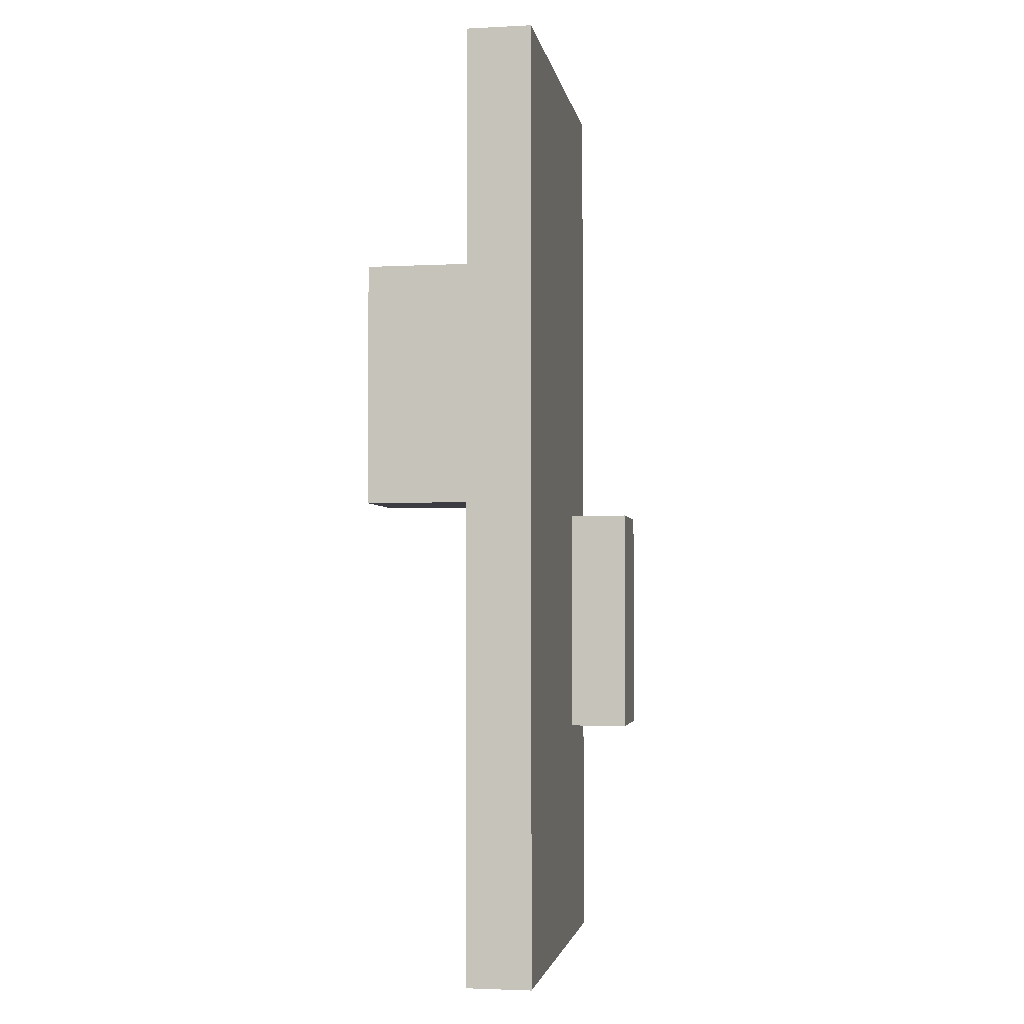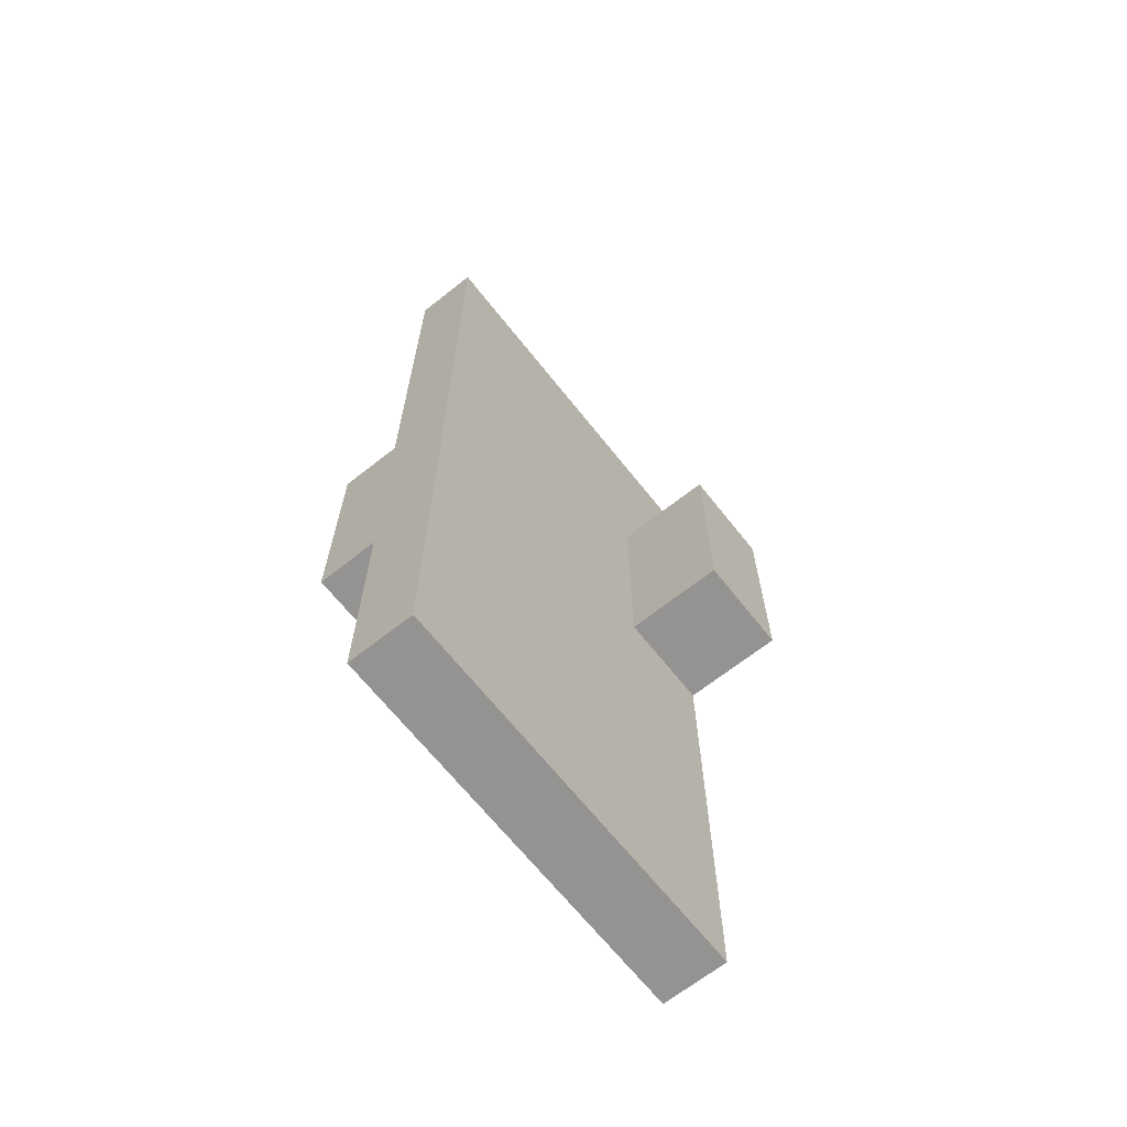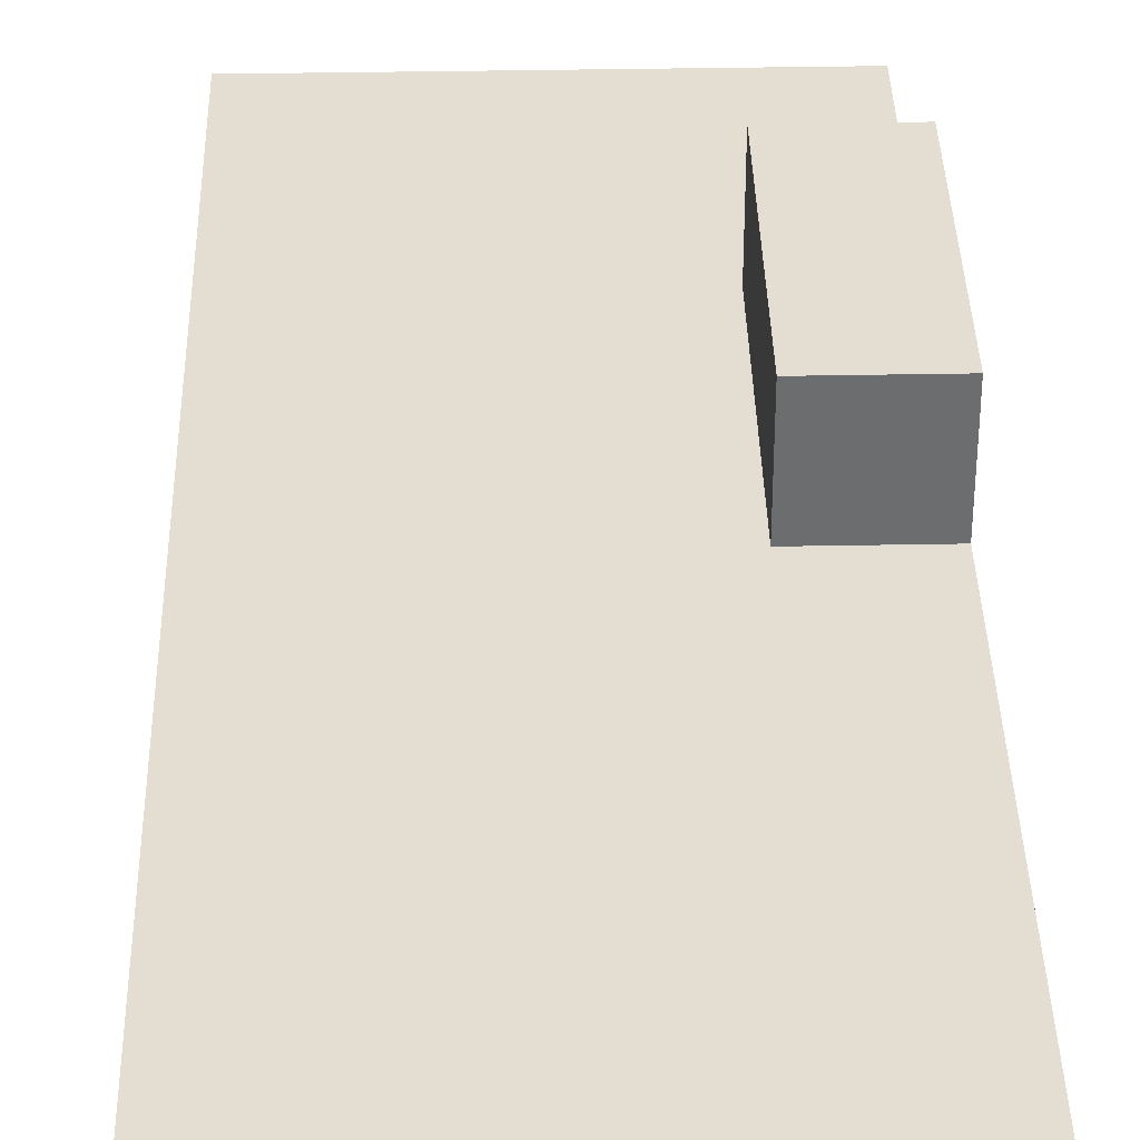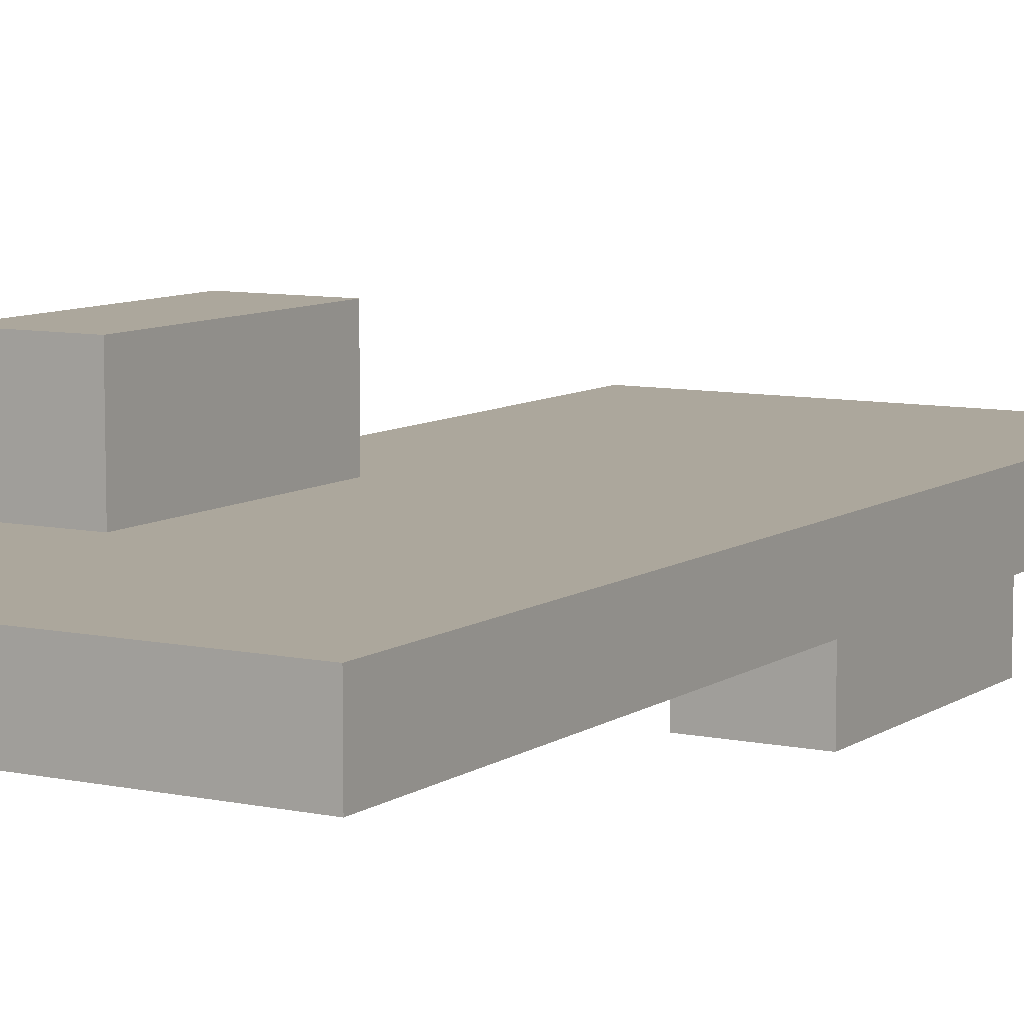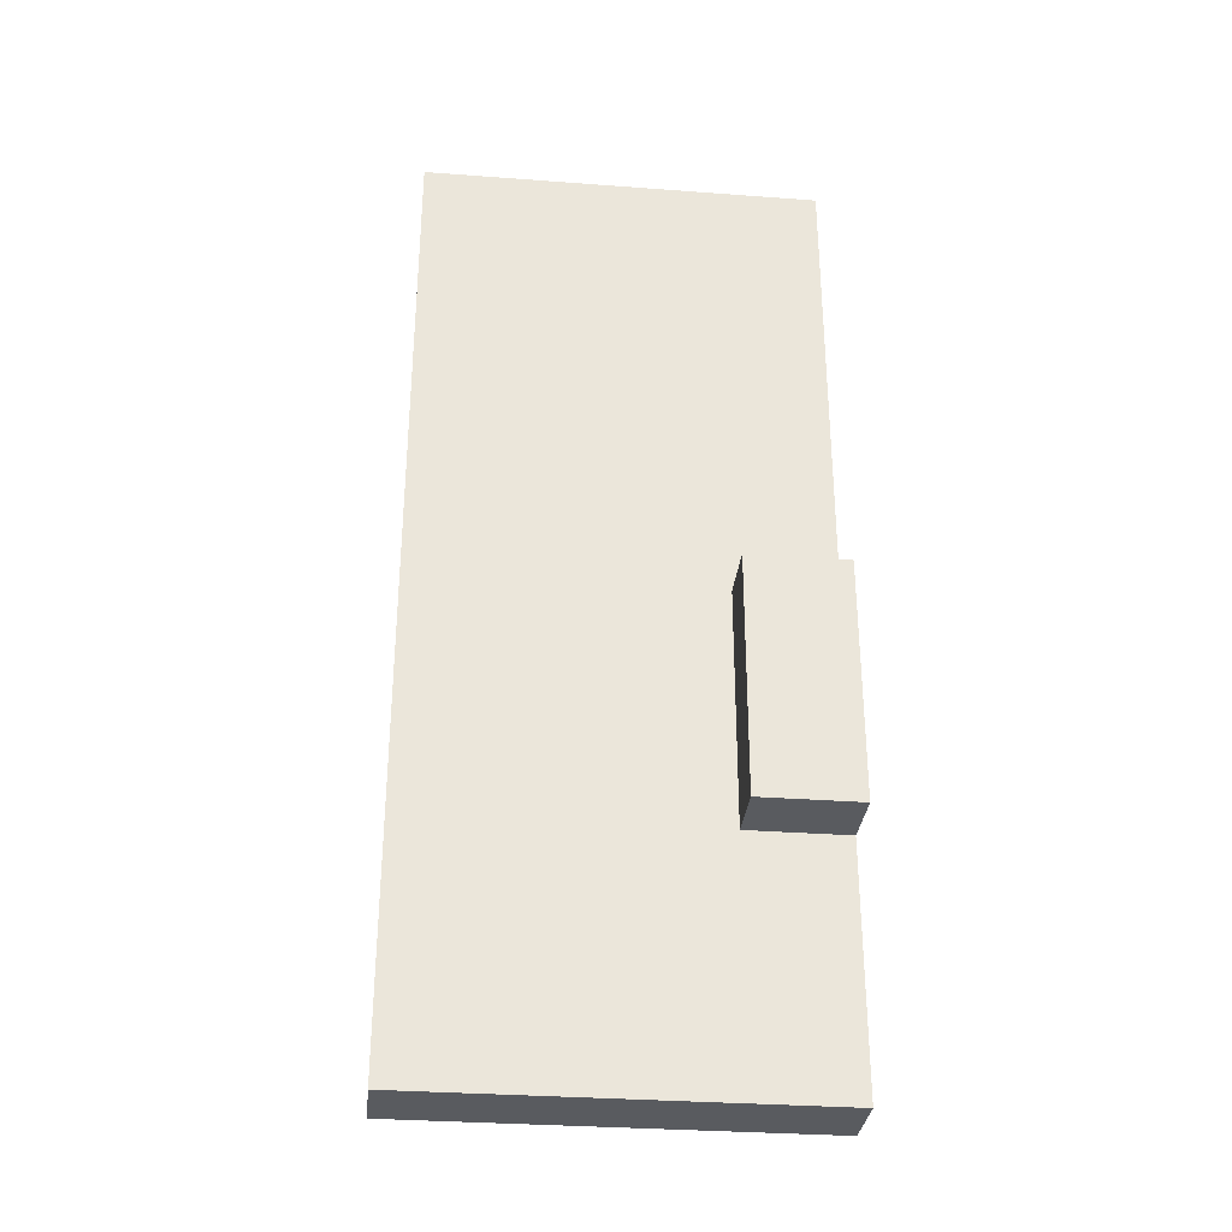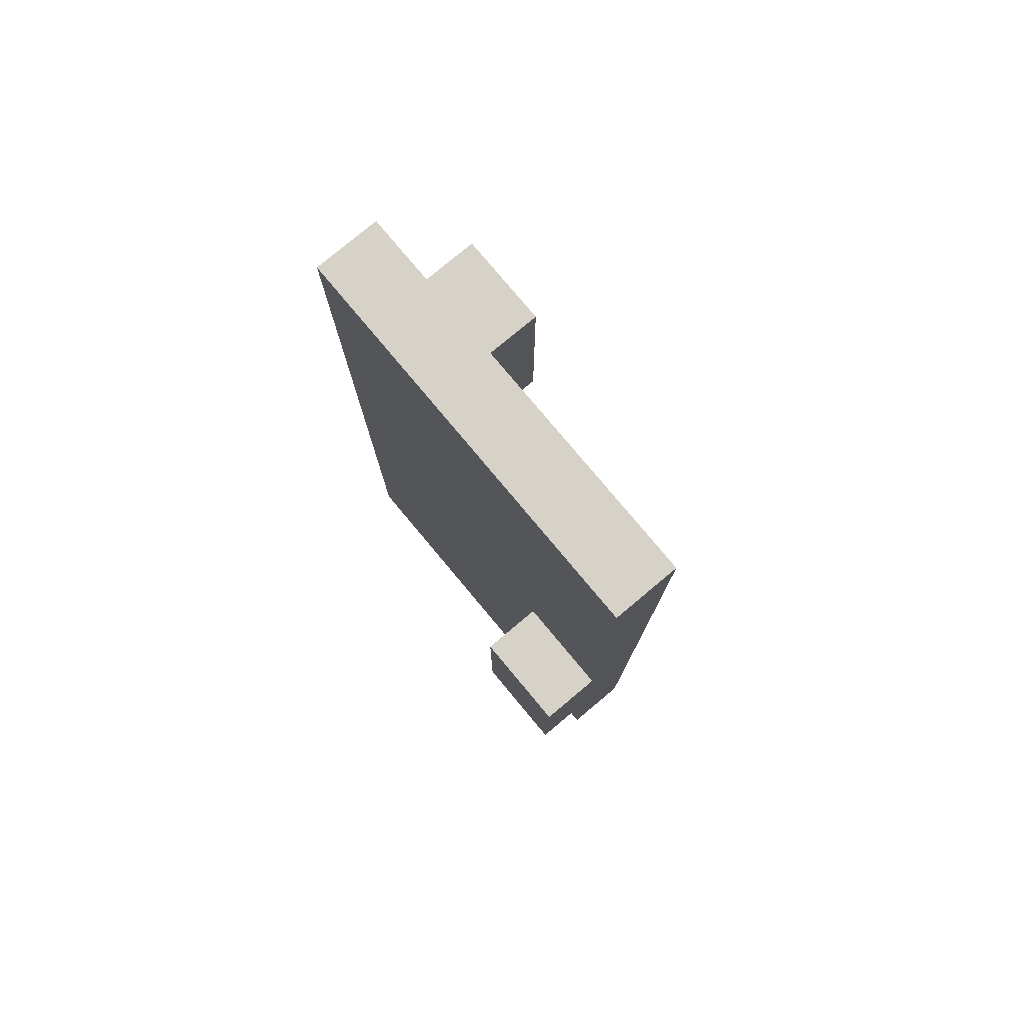
<metadata>
{"format":"obj","ext":"obj","renderer":"f3d","projection":"perspective","resolution":1024,"background":"white","views":[{"elev":-2.9,"azim":-80.4,"up":"+Z"},{"elev":-66.8,"azim":128.4,"up":"+Z"},{"elev":36.3,"azim":178.6,"up":"+Y"},{"elev":8.4,"azim":30.3,"up":"+Y"},{"elev":-32.2,"azim":-6.0,"up":"+Z"},{"elev":78.6,"azim":50.1,"up":"+Z"}]}
</metadata>
<code>
o Cube.001
o Cube
v -1.21 -0.2 2.92
v -1.21 0.2 2.92
v -1.21 -0.2 -2.92
v -1.21 0.2 -2.92
v 1.21 -0.2 2.92
v 1.21 0.2 2.92
v 1.21 -0.2 -2.92
v 1.21 0.2 -2.92
v -1.21 -0.2 0
v -1.21 0 2.92
v -1.21 0.2 0
v -1.21 0 -2.92
v 0 -0.2 -2.92
v 0 0.2 -2.92
v 1.21 0 -2.92
v 1.21 -0.2 0
v 1.21 0.2 0
v 1.21 0 2.92
v 0 -0.2 2.92
v 0 0.2 2.92
v 0 0.2 0
v 0 -0.2 0
v 0 0 2.92
v 1.21 0 0
v 0 0 -2.92
v -1.21 0 0
v -1.21 -0.2 1.46
v -1.21 0.1 2.92
v -1.21 0.2 -1.46
v -1.21 -0.1 -2.92
v -0.605 -0.2 -2.92
v 0.605 0.2 -2.92
v 1.21 -0.1 -2.92
v 1.21 -0.2 -1.46
v 1.21 0.2 1.46
v 1.21 -0.1 2.92
v 0.605 -0.2 2.92
v -0.605 0.2 2.92
v -1.21 -0.2 -1.46
v -1.21 -0.1 2.92
v -1.21 0.2 1.46
v -1.21 0.1 -2.92
v 0.605 -0.2 -2.92
v -0.605 0.2 -2.92
v 1.21 0.1 -2.92
v 1.21 -0.2 1.46
v 1.21 0.2 -1.46
v 1.21 0.1 2.92
v -0.605 -0.2 2.92
v 0.605 0.2 2.92
v 0 0.2 1.46
v 0 0.2 -1.46
v 0.605 0.2 0
v -0.605 0.2 0
v 0 -0.2 1.46
v 0 -0.2 -1.46
v -0.605 -0.2 0
v 0.605 -0.2 0
v -0.605 0 2.92
v 0.605 0 2.92
v 0 -0.1 2.92
v 0 0.1 2.92
v 1.21 0 1.46
v 1.21 0 -1.46
v 1.21 -0.1 0
v 1.21 0.1 0
v 0.605 0 -2.92
v -0.605 0 -2.92
v 0 -0.1 -2.92
v 0 0.1 -2.92
v -1.21 0 -1.46
v -1.21 0 1.46
v -1.21 -0.1 0
v -1.21 0.1 0
v -1.21 0.1 1.46
v -1.21 -0.1 1.46
v -1.21 -0.1 -1.46
v -0.605 0.1 -2.92
v -0.605 -0.1 -2.92
v 0.605 -0.1 -2.92
v 1.21 0.1 -1.46
v 1.21 -0.1 -1.46
v 1.21 -0.1 1.46
v 0.605 0.1 2.92
v 0.605 -0.1 2.92
v -0.605 -0.1 2.92
v 0.605 -0.2 -1.46
v -0.605 -0.2 -1.46
v -0.605 -0.2 1.46
v -0.605 0.2 -1.46
v 0.605 0.2 -1.46
v 0.605 0.2 1.46
v -0.605 0.2 1.46
v 0.605 -0.2 1.46
v -0.605 0.1 2.92
v 1.21 0.1 1.46
v 0.605 0.1 -2.92
v -1.21 0.1 -1.46
v -1.21 0.8161 1.46
v -1.21 0.8161 0
v -0.605 0.8161 0
v -0.605 0.8161 1.46
v 1.21 -0.5699 0
v 1.21 -0.5699 -1.46
v 0.605 -0.5699 0
v 0.605 -0.5699 -1.46
f 98 29 4 42
f 97 32 8 45
f 96 35 6 48
f 95 38 2 28
f 94 46 5 37
f 93 41 2 38
f 92 51 20 50
f 91 52 21 53
f 90 29 11 54
f 89 55 19 49
f 88 56 22 57
f 87 34 104 106
f 86 59 10 40
f 85 60 23 61
f 84 50 20 62
f 83 63 18 36
f 82 64 24 65
f 81 47 17 66
f 80 67 15 33
f 79 68 25 69
f 78 44 14 70
f 77 71 12 30
f 76 72 26 73
f 75 41 11 74
f 72 75 74 26
f 10 28 75 72
f 28 2 41 75
f 27 76 73 9
f 1 40 76 27
f 40 10 72 76
f 39 77 30 3
f 9 73 77 39
f 73 26 71 77
f 68 78 70 25
f 12 42 78 68
f 42 4 44 78
f 31 79 69 13
f 3 30 79 31
f 30 12 68 79
f 43 80 33 7
f 13 69 80 43
f 69 25 67 80
f 64 81 66 24
f 15 45 81 64
f 45 8 47 81
f 34 82 65 16
f 7 33 82 34
f 33 15 64 82
f 46 83 36 5
f 16 65 83 46
f 65 24 63 83
f 60 84 62 23
f 18 48 84 60
f 48 6 50 84
f 37 85 61 19
f 5 36 85 37
f 36 18 60 85
f 49 86 40 1
f 19 61 86 49
f 61 23 59 86
f 56 87 58 22
f 13 43 87 56
f 43 7 34 87
f 39 88 57 9
f 3 31 88 39
f 31 13 56 88
f 27 89 49 1
f 9 57 89 27
f 57 22 55 89
f 52 90 54 21
f 14 44 90 52
f 44 4 29 90
f 47 91 53 17
f 8 32 91 47
f 32 14 52 91
f 35 92 50 6
f 17 53 92 35
f 53 21 51 92
f 51 93 38 20
f 21 54 93 51
f 41 93 102 99
f 55 94 37 19
f 22 58 94 55
f 58 16 46 94
f 59 95 28 10
f 23 62 95 59
f 62 20 38 95
f 63 96 48 18
f 24 66 96 63
f 66 17 35 96
f 67 97 45 15
f 25 70 97 67
f 70 14 32 97
f 71 98 42 12
f 26 74 98 71
f 74 11 29 98
f 101 100 99 102
f 93 54 101 102
f 54 11 100 101
f 11 41 99 100
f 106 104 103 105
f 16 58 105 103
f 34 16 103 104
f 58 87 106 105

</code>
